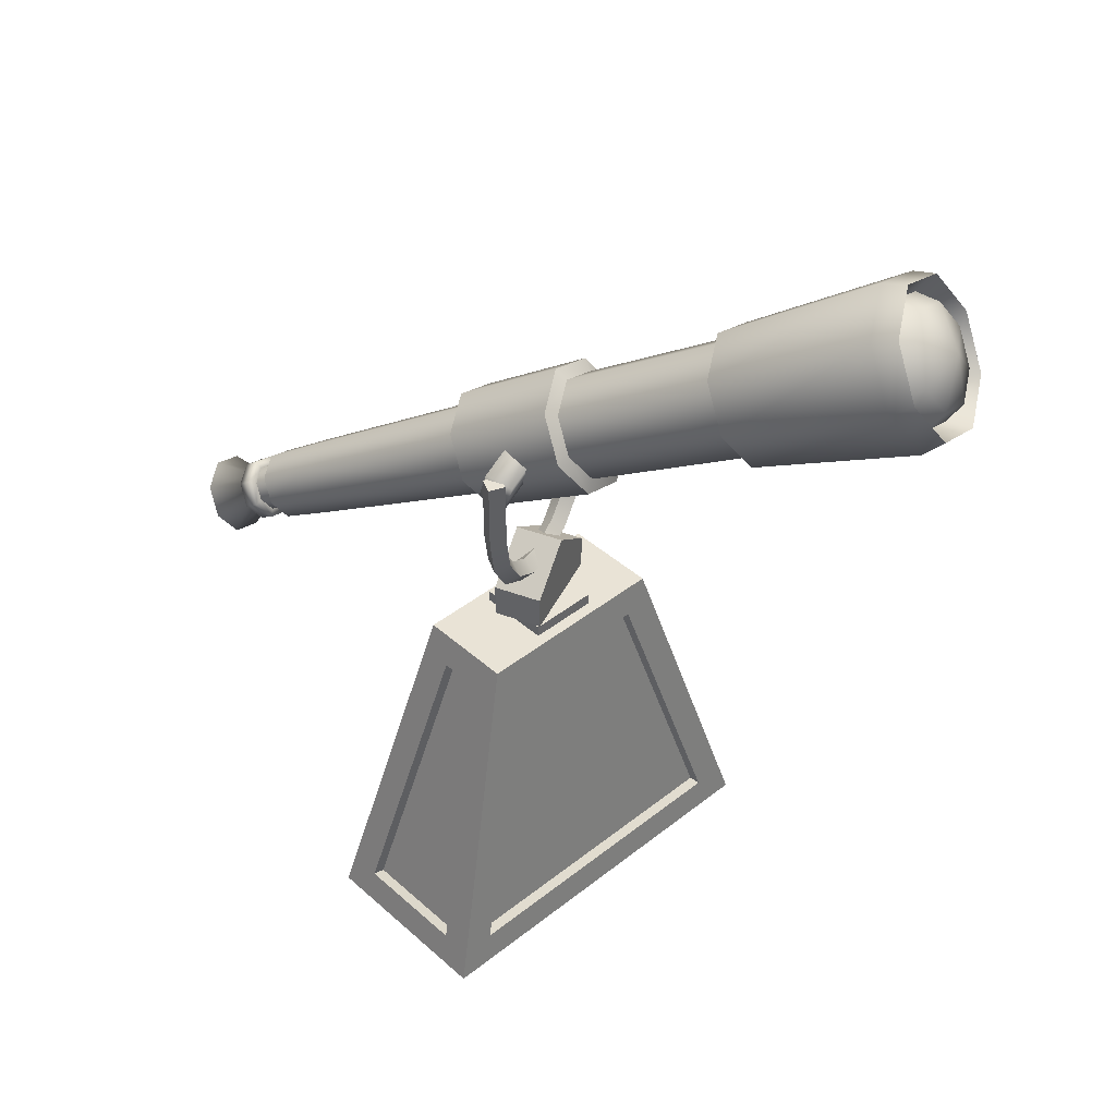
<metadata>
{"format":"obj","ext":"obj","renderer":"f3d","projection":"perspective","resolution":1024,"background":"white","views":[{"elev":42.1,"azim":-43.4,"up":"+Y"}]}
</metadata>
<code>
g Combined Mesh (root: scene) 20
v -6.854 11.58 -87.66
v -6.854 11.91 -87.66
v -6.822 11.91 -87.74
v -6.822 11.58 -87.74
v -6.857 11.39 -87.73
v -6.884 11.42 -87.65
v -6.954 11.24 -87.69
v -6.97 11.28 -87.62
v -7.1 11.13 -87.63
v -7.099 11.18 -87.56
v -7.272 11.09 -87.55
v -7.25 11.15 -87.5
v -7.444 11.13 -87.48
v -7.401 11.18 -87.44
v -7.59 11.24 -87.42
v -7.53 11.28 -87.38
v -7.688 11.39 -87.38
v -7.616 11.42 -87.35
v -7.722 11.58 -87.37
v -7.646 11.58 -87.34
v -7.646 11.91 -87.34
v -7.722 11.91 -87.37
v -6.822 11.58 -87.74
v -6.822 11.91 -87.74
v -6.746 11.91 -87.71
v -6.746 11.58 -87.71
v -6.785 11.37 -87.69
v -6.857 11.39 -87.73
v -6.894 11.19 -87.65
v -6.954 11.24 -87.69
v -7.057 11.08 -87.58
v -7.1 11.13 -87.63
v -7.25 11.03 -87.5
v -7.272 11.09 -87.55
v -7.443 11.08 -87.42
v -7.444 11.13 -87.48
v -7.606 11.19 -87.35
v -7.59 11.24 -87.42
v -7.715 11.37 -87.31
v -7.688 11.39 -87.38
v -7.754 11.58 -87.29
v -7.722 11.58 -87.37
v -7.722 11.91 -87.37
v -7.754 11.91 -87.29
v -6.746 11.58 -87.71
v -6.746 11.91 -87.71
v -6.778 11.91 -87.63
v -6.778 11.58 -87.63
v -6.812 11.39 -87.62
v -6.785 11.37 -87.69
v -6.91 11.24 -87.58
v -6.894 11.19 -87.65
v -7.056 11.13 -87.52
v -7.057 11.08 -87.58
v -7.228 11.09 -87.45
v -7.25 11.03 -87.5
v -7.4 11.13 -87.37
v -7.443 11.08 -87.42
v -7.546 11.24 -87.31
v -7.606 11.19 -87.35
v -7.643 11.39 -87.27
v -7.715 11.37 -87.31
v -7.678 11.58 -87.26
v -7.754 11.58 -87.29
v -7.754 11.91 -87.29
v -7.678 11.91 -87.26
v -6.854 11.91 -87.66
v -6.778 11.91 -87.63
v -6.746 11.91 -87.71
v -6.822 11.91 -87.74
v -7.646 11.91 -87.34
v -7.722 11.91 -87.37
v -7.754 11.91 -87.29
v -7.678 11.91 -87.26
v -6.778 11.58 -87.63
v -6.778 11.91 -87.63
v -6.854 11.91 -87.66
v -6.854 11.58 -87.66
v -6.884 11.42 -87.65
v -6.812 11.39 -87.62
v -6.97 11.28 -87.62
v -6.91 11.24 -87.58
v -7.099 11.18 -87.56
v -7.056 11.13 -87.52
v -7.25 11.15 -87.5
v -7.228 11.09 -87.45
v -7.401 11.18 -87.44
v -7.4 11.13 -87.37
v -7.53 11.28 -87.38
v -7.546 11.24 -87.31
v -7.616 11.42 -87.35
v -7.643 11.39 -87.27
v -7.646 11.58 -87.34
v -7.678 11.58 -87.26
v -7.678 11.91 -87.26
v -7.646 11.91 -87.34
v -7.533 10.85 -87.51
v -7.06 11.02 -87.71
v -7.06 10.85 -87.71
v -7.533 11.02 -87.51
v -7.29 11.21 -87.61
v -7.44 10.85 -87.29
v -7.44 11.02 -87.29
v -7.533 11.02 -87.51
v -7.533 10.85 -87.51
v -6.967 10.85 -87.49
v -7.44 11.02 -87.29
v -7.44 10.85 -87.29
v -6.967 11.02 -87.49
v -7.198 11.21 -87.39
v -7.06 10.85 -87.71
v -7.06 11.02 -87.71
v -6.967 11.02 -87.49
v -6.967 10.85 -87.49
v -7.06 11.02 -87.71
v -7.29 11.21 -87.61
v -7.198 11.21 -87.39
v -6.967 11.02 -87.49
v -7.44 11.02 -87.29
v -7.198 11.21 -87.39
v -7.29 11.21 -87.61
v -7.533 11.02 -87.51
v -8.25 9 -87.03
v -8.25 9 -87.97
v -6.25 9 -87.97
v -6.25 9 -87.03
v -7.425 10.75 -87.68
v -7.425 10.81 -87.68
v -7.075 10.81 -87.68
v -7.075 10.75 -87.68
v -7.075 10.81 -87.68
v -7.425 10.81 -87.68
v -7.425 10.81 -87.32
v -7.075 10.81 -87.32
v -7.425 10.75 -87.32
v -7.425 10.81 -87.32
v -7.425 10.81 -87.68
v -7.425 10.75 -87.68
v -7.075 10.75 -87.32
v -7.075 10.81 -87.32
v -7.425 10.81 -87.32
v -7.425 10.75 -87.32
v -7.075 10.75 -87.68
v -7.075 10.81 -87.68
v -7.075 10.81 -87.32
v -7.075 10.75 -87.32
v -6.354 9.137 -87.21
v -6.354 9.137 -87.79
v -6.763 10.58 -87.6
v -6.763 10.58 -87.4
v -6.702 10.6 -87.4
v -6.294 9.154 -87.21
v -6.354 9.137 -87.21
v -6.763 10.58 -87.4
v -6.702 10.6 -87.6
v -6.702 10.6 -87.4
v -6.763 10.58 -87.4
v -6.763 10.58 -87.6
v -6.294 9.154 -87.79
v -6.702 10.6 -87.6
v -6.763 10.58 -87.6
v -6.354 9.137 -87.79
v -6.294 9.154 -87.21
v -6.294 9.154 -87.79
v -6.354 9.137 -87.79
v -6.354 9.137 -87.21
v -7.737 10.58 -87.4
v -7.737 10.58 -87.6
v -8.146 9.137 -87.79
v -8.146 9.137 -87.21
v -8.206 9.154 -87.21
v -7.798 10.6 -87.4
v -7.737 10.58 -87.4
v -8.146 9.137 -87.21
v -8.206 9.154 -87.79
v -8.206 9.154 -87.21
v -8.146 9.137 -87.21
v -8.146 9.137 -87.79
v -7.798 10.6 -87.6
v -8.206 9.154 -87.79
v -8.146 9.137 -87.79
v -7.737 10.58 -87.6
v -7.798 10.6 -87.4
v -7.798 10.6 -87.6
v -7.737 10.58 -87.6
v -7.737 10.58 -87.4
v -6.461 9.15 -87.89
v -8.039 9.15 -87.89
v -7.633 10.59 -87.7
v -6.867 10.59 -87.7
v -6.867 10.59 -87.76
v -6.461 9.159 -87.95
v -6.461 9.15 -87.89
v -6.867 10.59 -87.7
v -7.633 10.59 -87.76
v -6.867 10.59 -87.76
v -6.867 10.59 -87.7
v -7.633 10.59 -87.7
v -8.039 9.159 -87.95
v -7.633 10.59 -87.76
v -7.633 10.59 -87.7
v -8.039 9.15 -87.89
v -6.461 9.159 -87.95
v -8.039 9.159 -87.95
v -8.039 9.15 -87.89
v -6.461 9.15 -87.89
v -8.039 9.15 -87.11
v -6.461 9.15 -87.11
v -6.867 10.59 -87.3
v -7.633 10.59 -87.3
v -7.633 10.59 -87.24
v -8.039 9.159 -87.05
v -8.039 9.15 -87.11
v -7.633 10.59 -87.3
v -6.867 10.59 -87.24
v -7.633 10.59 -87.24
v -7.633 10.59 -87.3
v -6.867 10.59 -87.3
v -6.461 9.159 -87.05
v -6.867 10.59 -87.24
v -6.867 10.59 -87.3
v -6.461 9.15 -87.11
v -8.039 9.159 -87.05
v -6.461 9.159 -87.05
v -6.461 9.15 -87.11
v -8.039 9.15 -87.11
v -7.754 10.75 -87.74
v -7.075 10.75 -87.68
v -6.746 10.75 -87.74
v -7.425 10.75 -87.68
v -7.075 10.75 -87.32
v -7.754 10.75 -87.26
v -6.746 10.75 -87.26
v -7.425 10.75 -87.32
v -6.25 9 -87.03
v -6.294 9.154 -87.21
v -6.702 10.6 -87.4
v -6.746 10.75 -87.26
v -6.25 9 -87.97
v -6.702 10.6 -87.6
v -6.294 9.154 -87.79
v -6.746 10.75 -87.74
v -7.754 10.75 -87.26
v -7.798 10.6 -87.4
v -8.206 9.154 -87.21
v -8.25 9 -87.03
v -7.754 10.75 -87.74
v -8.206 9.154 -87.79
v -7.798 10.6 -87.6
v -8.25 9 -87.97
v -6.25 9 -87.97
v -6.461 9.159 -87.95
v -6.867 10.59 -87.76
v -6.746 10.75 -87.74
v -8.25 9 -87.97
v -7.633 10.59 -87.76
v -8.039 9.159 -87.95
v -7.754 10.75 -87.74
v -8.25 9 -87.03
v -8.039 9.159 -87.05
v -7.633 10.59 -87.24
v -7.754 10.75 -87.26
v -6.25 9 -87.03
v -6.867 10.59 -87.24
v -6.461 9.159 -87.05
v -6.746 10.75 -87.26
v -7.538 11.83 -87.76
v -7.404 11.96 -87.87
v -7.398 11.89 -87.86
v -7.585 11.89 -87.75
v -7.57 11.69 -87.66
v -7.627 11.7 -87.62
v -7.476 11.54 -87.62
v -7.506 11.51 -87.56
v -7.311 11.48 -87.65
v -7.291 11.43 -87.6
v -7.193 12.22 -87.36
v -7.083 12.58 -86.57
v -6.913 12.66 -86.69
v -7.348 12.15 -87.26
v -7.122 12.41 -86.45
v -7.384 11.99 -87.15
v -7.008 12.23 -86.39
v -7.28 11.83 -87.09
v -6.807 12.16 -86.43
v -7.097 11.77 -87.13
v -7.663 11.02 -88.5
v -7.171 11.54 -87.74
v -7.311 11.48 -87.65
v -7.55 11.07 -88.58
v -7.139 11.69 -87.84
v -7.66 10.94 -88.81
v -7.765 10.89 -88.74
v -7.636 11.04 -88.89
v -7.523 11.19 -88.66
v -7.233 11.83 -87.89
v -7.706 11.15 -88.92
v -7.599 11.31 -88.7
v -7.398 11.89 -87.86
v -7.829 11.2 -88.9
v -7.734 11.35 -88.67
v -7.01 12.15 -87.4
v -7.214 12.27 -87.41
v -7.193 12.22 -87.36
v -6.982 12.18 -87.46
v -6.906 11.99 -87.34
v -6.851 11.98 -87.39
v -6.942 11.83 -87.23
v -6.896 11.78 -87.25
v -7.097 11.77 -87.13
v -7.093 11.69 -87.12
v -7.734 11.35 -88.67
v -7.538 11.83 -87.76
v -7.398 11.89 -87.86
v -7.848 11.31 -88.59
v -7.57 11.69 -87.66
v -7.934 11.15 -88.83
v -7.829 11.2 -88.9
v -7.958 11.04 -88.76
v -7.874 11.19 -88.51
v -7.476 11.54 -87.62
v -7.888 10.94 -88.72
v -7.798 11.07 -88.47
v -7.311 11.48 -87.65
v -7.765 10.89 -88.74
v -7.663 11.02 -88.5
v -7.097 11.77 -87.13
v -6.637 12.23 -86.54
v -6.807 12.16 -86.43
v -6.942 11.83 -87.23
v -6.598 12.41 -86.67
v -6.906 11.99 -87.34
v -6.712 12.58 -86.72
v -7.01 12.15 -87.4
v -6.913 12.66 -86.69
v -7.193 12.22 -87.36
v -6.913 12.66 -86.69
v -6.916 12.71 -86.69
v -6.68 12.62 -86.74
v -6.712 12.58 -86.72
v -6.546 12.42 -86.67
v -6.598 12.41 -86.67
v -6.592 12.21 -86.53
v -6.637 12.23 -86.54
v -6.792 12.13 -86.39
v -6.807 12.16 -86.43
v -6.807 12.16 -86.43
v -6.792 12.13 -86.39
v -7.028 12.21 -86.35
v -7.008 12.23 -86.39
v -7.162 12.42 -86.41
v -7.122 12.41 -86.45
v -7.115 12.62 -86.56
v -7.083 12.58 -86.57
v -6.916 12.71 -86.69
v -6.913 12.66 -86.69
v -6.645 13.18 -86.04
v -6.601 13.21 -85.93
v -6.339 13.11 -85.98
v -6.359 13.08 -86.09
v -6.916 12.71 -86.69
v -6.191 12.88 -85.91
v -6.68 12.62 -86.74
v -6.196 12.83 -86.01
v -6.242 12.66 -85.75
v -6.546 12.42 -86.67
v -6.253 12.58 -85.84
v -6.463 12.56 -85.6
v -6.592 12.21 -86.53
v -6.495 12.48 -85.67
v -6.792 12.13 -86.39
v -7.115 12.62 -86.56
v -6.645 13.18 -86.04
v -6.916 12.71 -86.69
v -6.887 13.08 -85.87
v -6.601 13.21 -85.93
v -7.162 12.42 -86.41
v -6.822 13.11 -85.78
v -6.943 12.83 -85.7
v -7.028 12.21 -86.35
v -6.873 12.88 -85.62
v -6.781 12.58 -85.62
v -6.792 12.13 -86.39
v -6.725 12.66 -85.55
v -6.495 12.48 -85.67
v -6.463 12.56 -85.6
v -6.601 13.21 -85.93
v -6.625 13.11 -85.99
v -6.405 13.03 -86.03
v -6.339 13.11 -85.98
v -6.28 12.83 -85.97
v -6.191 12.88 -85.91
v -6.323 12.64 -85.83
v -6.242 12.66 -85.75
v -6.509 12.56 -85.71
v -6.463 12.56 -85.6
v -6.463 12.56 -85.6
v -6.509 12.56 -85.71
v -6.729 12.64 -85.67
v -6.725 12.66 -85.55
v -6.854 12.83 -85.73
v -6.873 12.88 -85.62
v -6.811 13.03 -85.86
v -6.822 13.11 -85.78
v -6.625 13.11 -85.99
v -6.601 13.21 -85.93
v -6.323 12.64 -85.83
v -6.484 12.68 -85.65
v -6.509 12.56 -85.71
v -6.338 12.74 -85.75
v -6.28 12.83 -85.97
v -6.504 12.93 -85.7
v -6.304 12.89 -85.85
v -6.405 13.03 -86.03
v -6.402 13.04 -85.9
v -6.574 13.1 -85.87
v -6.625 13.11 -85.99
v -6.811 13.03 -85.86
v -6.574 13.1 -85.87
v -6.625 13.11 -85.99
v -6.72 13.04 -85.77
v -6.854 12.83 -85.73
v -6.504 12.93 -85.7
v -6.754 12.89 -85.66
v -6.729 12.64 -85.67
v -6.656 12.74 -85.61
v -6.484 12.68 -85.65
v -6.509 12.56 -85.71
v -7.706 11.15 -88.92
v -7.821 11.15 -88.88
v -7.829 11.2 -88.9
v -7.734 11.12 -88.9
v -7.636 11.04 -88.89
v -7.684 11.04 -88.87
v -7.66 10.94 -88.81
v -7.701 10.97 -88.82
v -7.765 10.89 -88.74
v -7.775 10.94 -88.77
v -7.734 11.12 -88.9
v -7.855 11.1 -88.96
v -7.821 11.15 -88.88
v -7.771 11.07 -88.98
v -7.684 11.04 -88.87
v -7.723 10.99 -88.96
v -7.701 10.97 -88.82
v -7.74 10.92 -88.9
v -7.775 10.94 -88.77
v -7.811 10.89 -88.86
v -7.888 10.94 -88.72
v -7.775 10.94 -88.77
v -7.765 10.89 -88.74
v -7.863 10.97 -88.75
v -7.958 11.04 -88.76
v -7.913 11.04 -88.78
v -7.934 11.15 -88.83
v -7.895 11.12 -88.83
v -7.829 11.2 -88.9
v -7.821 11.15 -88.88
v -7.771 11.07 -88.98
v -7.865 11.13 -88.99
v -7.855 11.1 -88.96
v -7.751 11.09 -89.01
v -7.723 10.99 -88.96
v -7.889 11.09 -89.04
v -7.687 10.99 -88.98
v -7.74 10.92 -88.9
v -7.779 11.05 -89.07
v -7.88 11.04 -89.02
v -7.709 10.89 -88.91
v -7.811 10.89 -88.86
v -7.806 10.85 -88.84
v -7.81 11.01 -89.04
v -7.957 11.04 -89.21
v -7.716 10.95 -89.03
v -7.738 10.86 -88.97
v -7.831 10.82 -88.9
v -7.815 10.99 -89.24
v -7.959 10.99 -89.21
v -7.844 10.95 -89.24
v -7.771 10.95 -89.02
v -7.785 10.89 -88.97
v -7.843 10.87 -88.93
v -7.735 10.87 -89.19
v -7.779 10.85 -89.2
v -7.763 10.74 -89.11
v -7.882 10.69 -89.03
v -7.802 10.75 -89.13
v -7.899 10.71 -89.07
v -7.863 10.97 -88.75
v -7.811 10.89 -88.86
v -7.775 10.94 -88.77
v -7.896 10.92 -88.84
v -7.913 11.04 -88.78
v -7.943 10.99 -88.86
v -7.895 11.12 -88.83
v -7.927 11.07 -88.92
v -7.821 11.15 -88.88
v -7.855 11.1 -88.96
v -7.896 10.92 -88.84
v -7.806 10.85 -88.84
v -7.811 10.89 -88.86
v -7.919 10.89 -88.82
v -7.943 10.99 -88.86
v -7.831 10.82 -88.9
v -7.984 10.99 -88.85
v -7.927 11.07 -88.92
v -7.941 10.86 -88.88
v -7.843 10.87 -88.93
v -7.962 11.09 -88.92
v -7.855 11.1 -88.96
v -7.865 11.13 -88.99
v -8.004 10.95 -88.92
v -7.913 10.89 -88.92
v -7.882 10.69 -89.03
v -7.982 11.05 -88.98
v -7.889 11.09 -89.04
v -7.952 10.95 -88.94
v -8.024 10.74 -89
v -7.899 10.71 -89.07
v -8.013 10.75 -89.05
v -7.938 11.01 -88.98
v -7.88 11.04 -89.02
v -8.104 10.87 -89.04
v -8.078 10.85 -89.08
v -8.076 10.99 -89.13
v -7.957 11.04 -89.21
v -8.056 10.95 -89.15
v -7.959 10.99 -89.21
v -7.844 10.95 -89.24
v -7.874 10.97 -89.01
v -7.959 10.99 -89.21
v -7.851 10.96 -89.01
v -7.779 10.85 -89.2
v -7.838 10.94 -89.01
v -7.802 10.75 -89.13
v -7.842 10.92 -88.99
v -7.899 10.71 -89.07
v -7.862 10.91 -88.98
v -7.894 10.96 -89
v -7.885 10.92 -88.97
v -8.013 10.75 -89.05
v -7.862 10.91 -88.98
v -7.899 10.71 -89.07
v -7.885 10.92 -88.97
v -8.078 10.85 -89.08
v -7.898 10.94 -88.98
v -8.056 10.95 -89.15
v -7.894 10.96 -89
v -7.959 10.99 -89.21
v -7.874 10.97 -89.01
v -7.506 11.51 -87.56
v -7.291 11.43 -87.6
v -7.093 11.69 -87.12
v -7.324 11.78 -87.07
v -7.627 11.7 -87.62
v -7.456 11.98 -87.14
v -7.585 11.89 -87.75
v -7.41 12.18 -87.28
v -7.404 11.96 -87.87
v -7.214 12.27 -87.41
v -7.291 11.43 -87.6
v -6.896 11.78 -87.25
v -7.093 11.69 -87.12
v -7.11 11.51 -87.72
v -6.851 11.98 -87.39
v -7.068 11.7 -87.85
v -6.982 12.18 -87.46
v -7.19 11.89 -87.91
v -7.214 12.27 -87.41
v -7.404 11.96 -87.87
v -7.28 11.83 -87.09
v -7.093 11.69 -87.12
v -7.097 11.77 -87.13
v -7.324 11.78 -87.07
v -7.384 11.99 -87.15
v -7.456 11.98 -87.14
v -7.348 12.15 -87.26
v -7.41 12.18 -87.28
v -7.193 12.22 -87.36
v -7.214 12.27 -87.41
v -7.171 11.54 -87.74
v -7.291 11.43 -87.6
v -7.311 11.48 -87.65
v -7.11 11.51 -87.72
v -7.139 11.69 -87.84
v -7.068 11.7 -87.85
v -7.233 11.83 -87.89
v -7.19 11.89 -87.91
v -7.398 11.89 -87.86
v -7.404 11.96 -87.87
v -6.831 11.94 -87.72
v -6.78 11.9 -87.6
v -6.795 11.77 -87.64
v -6.846 11.8 -87.76
v -7.705 11.94 -87.36
v -7.669 11.77 -87.27
v -7.719 11.8 -87.4
v -7.705 11.94 -87.36
v -6.78 11.9 -87.6
v -6.831 11.94 -87.72
v -7.654 11.9 -87.24
v -7.719 11.8 -87.4
v -7.669 11.77 -87.27
v -6.795 11.77 -87.64
g Combined Mesh (root: scene) 20_0
f 119 121 122
f 119 120 121
f 115 117 118
f 115 116 117
f 111 113 114
f 111 112 113
f 109 110 107
f 106 109 107
f 106 107 108
f 102 104 105
f 102 103 104
f 100 101 98
f 97 100 98
f 97 98 99
f 93 96 95
f 93 95 94
f 92 93 94
f 92 91 93
f 90 91 92
f 90 89 91
f 88 89 90
f 88 87 89
f 86 87 88
f 86 85 87
f 84 85 86
f 84 83 85
f 82 83 84
f 82 81 83
f 80 81 82
f 80 79 81
f 75 79 80
f 75 78 79
f 75 77 78
f 75 76 77
f 71 73 74
f 71 72 73
f 67 69 70
f 67 68 69
f 63 66 65
f 63 65 64
f 62 63 64
f 62 61 63
f 60 61 62
f 60 59 61
f 58 59 60
f 58 57 59
f 56 57 58
f 56 55 57
f 54 55 56
f 54 53 55
f 52 53 54
f 52 51 53
f 50 51 52
f 50 49 51
f 45 49 50
f 45 48 49
f 45 47 48
f 45 46 47
f 41 44 43
f 41 43 42
f 40 41 42
f 40 39 41
f 38 39 40
f 38 37 39
f 36 37 38
f 36 35 37
f 34 35 36
f 34 33 35
f 32 33 34
f 32 31 33
f 30 31 32
f 30 29 31
f 28 29 30
f 28 27 29
f 23 27 28
f 23 26 27
f 23 25 26
f 23 24 25
f 19 22 21
f 19 21 20
f 18 19 20
f 18 17 19
f 16 17 18
f 16 15 17
f 14 15 16
f 14 13 15
f 12 13 14
f 12 11 13
f 10 11 12
f 10 9 11
f 8 9 10
f 8 7 9
f 6 7 8
f 6 5 7
f 1 5 6
f 1 4 5
f 1 3 4
f 1 2 3
g Combined Mesh (root: scene) 20_1
f 266 264 265
f 266 265 263
f 262 264 266
f 263 265 260
f 262 261 264
f 263 260 259
f 259 261 262
f 259 260 261
f 258 256 257
f 258 257 255
f 254 256 258
f 255 257 252
f 254 253 256
f 255 252 251
f 251 253 254
f 251 252 253
f 250 248 249
f 250 249 247
f 246 248 250
f 247 249 244
f 246 245 248
f 247 244 243
f 243 245 246
f 243 244 245
f 242 240 241
f 242 241 239
f 238 240 242
f 239 241 236
f 238 237 240
f 239 236 235
f 235 237 238
f 235 236 237
f 233 234 232
f 233 231 234
f 232 234 230
f 229 231 233
f 232 230 227
f 229 228 231
f 227 230 228
f 227 228 229
f 223 225 226
f 223 224 225
f 219 221 222
f 219 220 221
f 215 217 218
f 215 216 217
f 211 213 214
f 211 212 213
f 207 209 210
f 207 208 209
f 203 205 206
f 203 204 205
f 199 201 202
f 199 200 201
f 195 197 198
f 195 196 197
f 191 193 194
f 191 192 193
f 187 189 190
f 187 188 189
f 183 185 186
f 183 184 185
f 179 181 182
f 179 180 181
f 175 177 178
f 175 176 177
f 171 173 174
f 171 172 173
f 167 169 170
f 167 168 169
f 163 165 166
f 163 164 165
f 159 161 162
f 159 160 161
f 155 157 158
f 155 156 157
f 151 153 154
f 151 152 153
f 147 149 150
f 147 148 149
f 143 145 146
f 143 144 145
f 139 141 142
f 139 140 141
f 135 137 138
f 135 136 137
f 131 133 134
f 131 132 133
f 127 129 130
f 127 128 129
f 123 125 126
f 123 124 125
g Combined Mesh (root: scene) 20_2
f 599 603 604
f 599 601 603
f 602 603 601
f 602 601 598
f 598 601 599
f 598 599 600
f 594 596 597
f 595 594 597
f 594 593 596
f 595 591 594
f 591 593 594
f 591 592 593
f 589 590 588
f 589 588 587
f 587 588 586
f 587 586 585
f 585 586 584
f 585 584 581
f 581 584 582
f 581 582 583
f 579 580 578
f 579 578 577
f 577 578 576
f 577 576 575
f 575 576 574
f 575 574 571
f 571 574 572
f 571 572 573
f 568 570 569
f 568 569 567
f 566 568 567
f 566 567 565
f 564 566 565
f 564 565 562
f 561 564 562
f 561 562 563
f 559 558 560
f 559 557 558
f 557 556 558
f 557 555 556
f 555 554 556
f 555 551 554
f 551 553 554
f 551 552 553
f 549 550 548
f 549 548 547
f 547 548 546
f 544 546 548
f 547 546 545
f 545 546 544
f 545 544 541
f 541 544 542
f 541 542 543
f 539 538 540
f 539 530 538
f 530 536 538
f 537 538 536
f 537 536 535
f 530 532 536
f 535 536 534
f 532 534 536
f 535 534 533
f 533 534 532
f 533 532 529
f 529 532 530
f 529 530 531
f 526 528 527
f 526 527 525
f 525 527 524
f 522 526 525
f 525 524 523
f 521 525 523
f 522 525 521
f 523 524 520
f 521 523 517
f 523 520 518
f 517 523 518
f 516 522 521
f 515 521 517
f 516 521 515
f 518 520 519
f 518 519 514
f 517 518 513
f 513 518 514
f 515 517 512
f 512 517 513
f 511 516 515
f 509 515 512
f 511 515 509
f 513 514 508
f 512 513 507
f 507 513 508
f 509 512 505
f 505 512 507
f 510 511 509
f 510 509 506
f 506 509 505
f 507 508 504
f 505 507 502
f 502 507 504
f 506 505 503
f 503 505 502
f 502 504 500
f 503 502 499
f 499 502 500
f 499 500 501
f 497 498 496
f 497 496 495
f 495 496 494
f 495 494 493
f 493 494 492
f 493 492 489
f 489 492 490
f 489 490 491
f 486 488 487
f 486 487 485
f 485 487 484
f 482 486 485
f 485 484 483
f 481 485 483
f 482 485 481
f 483 484 479
f 481 483 480
f 480 483 477
f 483 479 477
f 476 482 481
f 475 481 480
f 476 481 475
f 480 477 472
f 475 480 474
f 474 480 472
f 477 479 478
f 477 478 473
f 472 477 473
f 471 476 475
f 469 475 474
f 471 475 469
f 474 472 467
f 469 474 465
f 465 474 467
f 472 473 468
f 467 472 468
f 470 471 469
f 470 469 466
f 466 469 465
f 467 468 464
f 465 467 462
f 462 467 464
f 466 465 463
f 463 465 462
f 462 464 460
f 463 462 459
f 459 462 460
f 459 460 461
f 457 458 456
f 457 456 455
f 455 456 454
f 455 454 453
f 453 454 452
f 453 452 449
f 449 452 450
f 449 450 451
f 447 448 446
f 447 446 445
f 445 446 444
f 445 444 443
f 443 444 442
f 443 442 439
f 439 442 440
f 439 440 441
f 437 438 436
f 437 436 435
f 435 436 434
f 435 434 433
f 433 434 432
f 433 432 429
f 429 432 430
f 429 430 431
f 428 427 426
f 428 426 425
f 427 423 426
f 425 426 424
f 426 423 424
f 425 424 422
f 424 423 421
f 422 424 421
f 421 423 419
f 422 421 418
f 418 421 419
f 418 419 420
f 417 416 415
f 417 415 414
f 416 412 415
f 414 415 413
f 415 412 413
f 414 413 411
f 413 412 410
f 411 413 410
f 410 412 408
f 411 410 407
f 407 410 408
f 407 408 409
f 404 405 406
f 404 403 405
f 402 403 404
f 402 401 403
f 400 401 402
f 400 399 401
f 397 399 400
f 397 398 399
f 394 395 396
f 394 393 395
f 392 393 394
f 392 391 393
f 390 391 392
f 390 389 391
f 387 389 390
f 387 388 389
f 385 386 384
f 385 384 382
f 383 385 382
f 382 384 381
f 383 382 380
f 382 381 379
f 380 382 379
f 379 381 378
f 380 379 377
f 379 378 375
f 377 379 375
f 375 378 376
f 377 375 372
f 375 376 373
f 372 375 373
f 372 373 374
f 369 370 371
f 369 367 370
f 367 368 370
f 366 367 369
f 367 365 368
f 366 364 367
f 364 365 367
f 363 364 366
f 364 362 365
f 363 360 364
f 360 362 364
f 361 360 363
f 360 359 362
f 361 357 360
f 357 359 360
f 357 358 359
f 354 355 356
f 354 353 355
f 352 353 354
f 352 351 353
f 350 351 352
f 350 349 351
f 347 349 350
f 347 348 349
f 344 345 346
f 344 343 345
f 342 343 344
f 342 341 343
f 340 341 342
f 340 339 341
f 337 339 340
f 337 338 339
f 334 336 335
f 334 335 333
f 332 334 333
f 332 333 331
f 330 332 331
f 330 331 328
f 327 330 328
f 327 328 329
f 323 325 326
f 323 326 324
f 323 322 325
f 323 324 321
f 320 322 323
f 320 323 321
f 320 319 322
f 320 321 316
f 315 319 320
f 315 320 316
f 315 317 319
f 312 318 317
f 312 317 315
f 315 316 313
f 312 315 313
f 312 313 314
f 310 311 309
f 310 309 308
f 308 309 307
f 308 307 306
f 306 307 305
f 306 305 302
f 302 305 303
f 302 303 304
f 298 300 301
f 298 301 299
f 298 297 300
f 298 299 296
f 295 297 298
f 295 298 296
f 295 294 297
f 295 296 291
f 290 294 295
f 290 295 291
f 290 292 294
f 287 293 292
f 287 292 290
f 290 291 288
f 287 290 288
f 287 288 289
f 284 286 285
f 284 285 283
f 282 284 283
f 282 283 281
f 280 282 281
f 280 281 278
f 277 280 278
f 277 278 279
f 275 276 274
f 275 274 273
f 273 274 272
f 273 272 271
f 271 272 270
f 271 270 267
f 267 270 268
f 267 268 269

</code>
